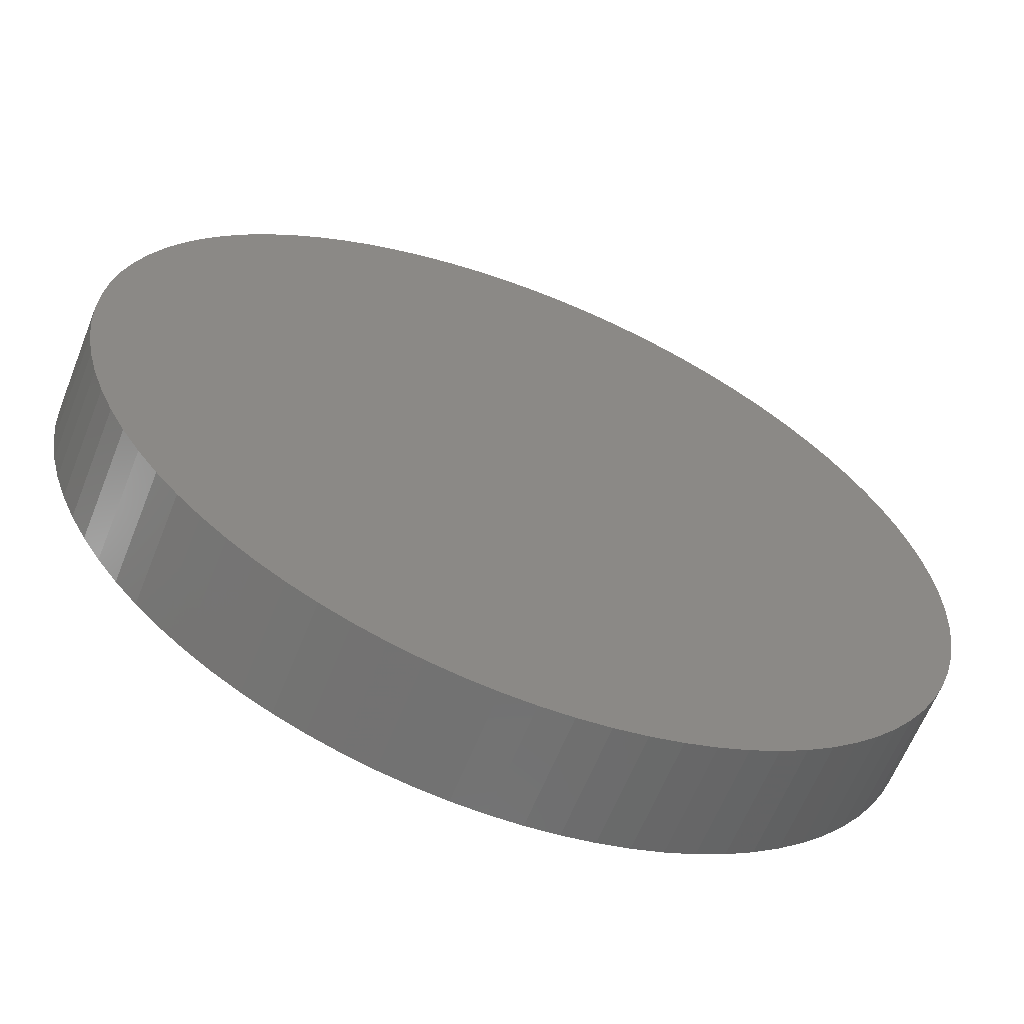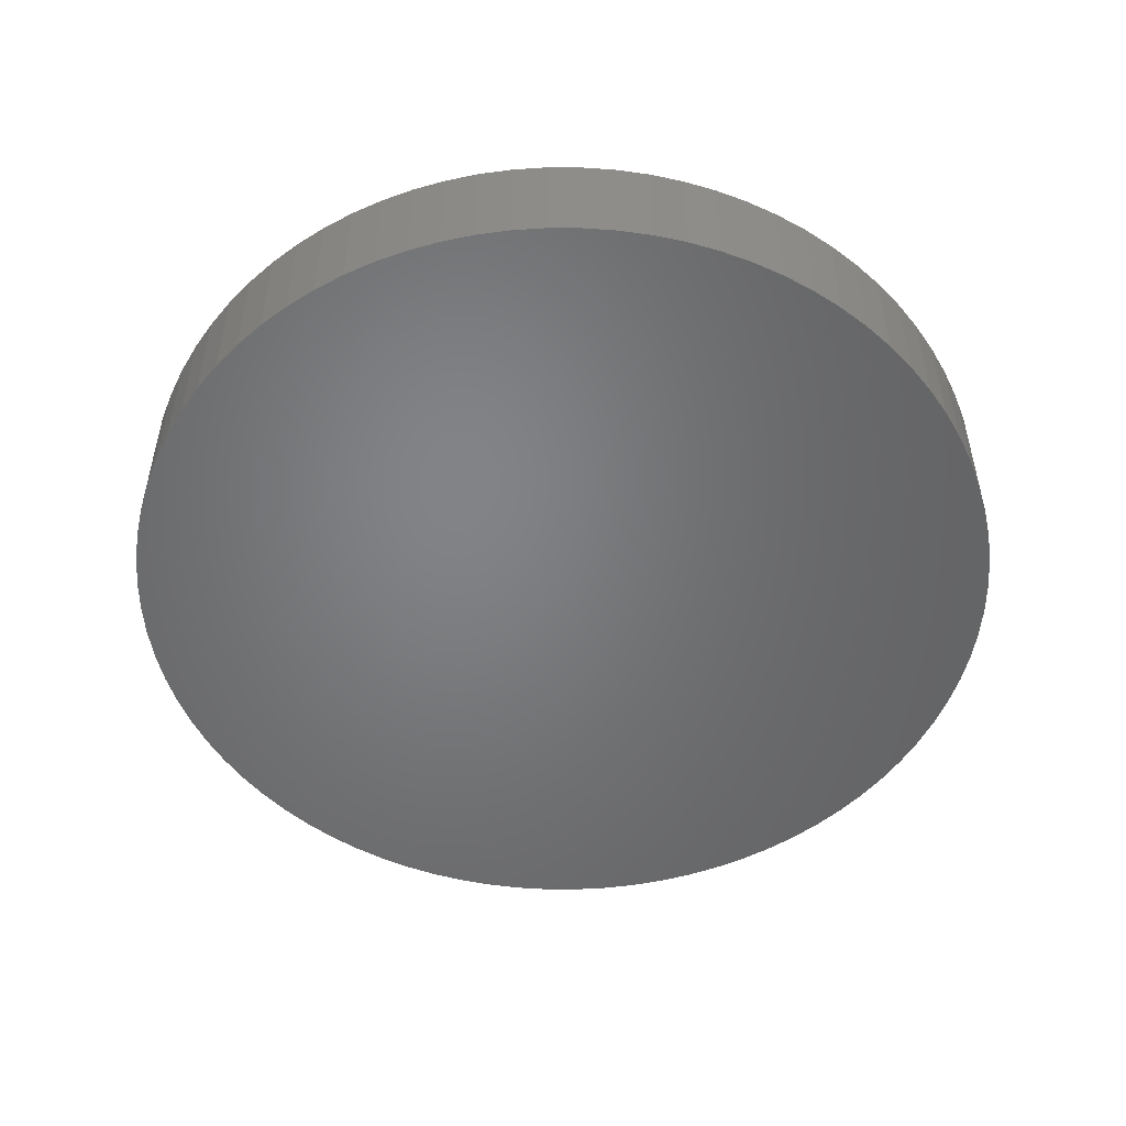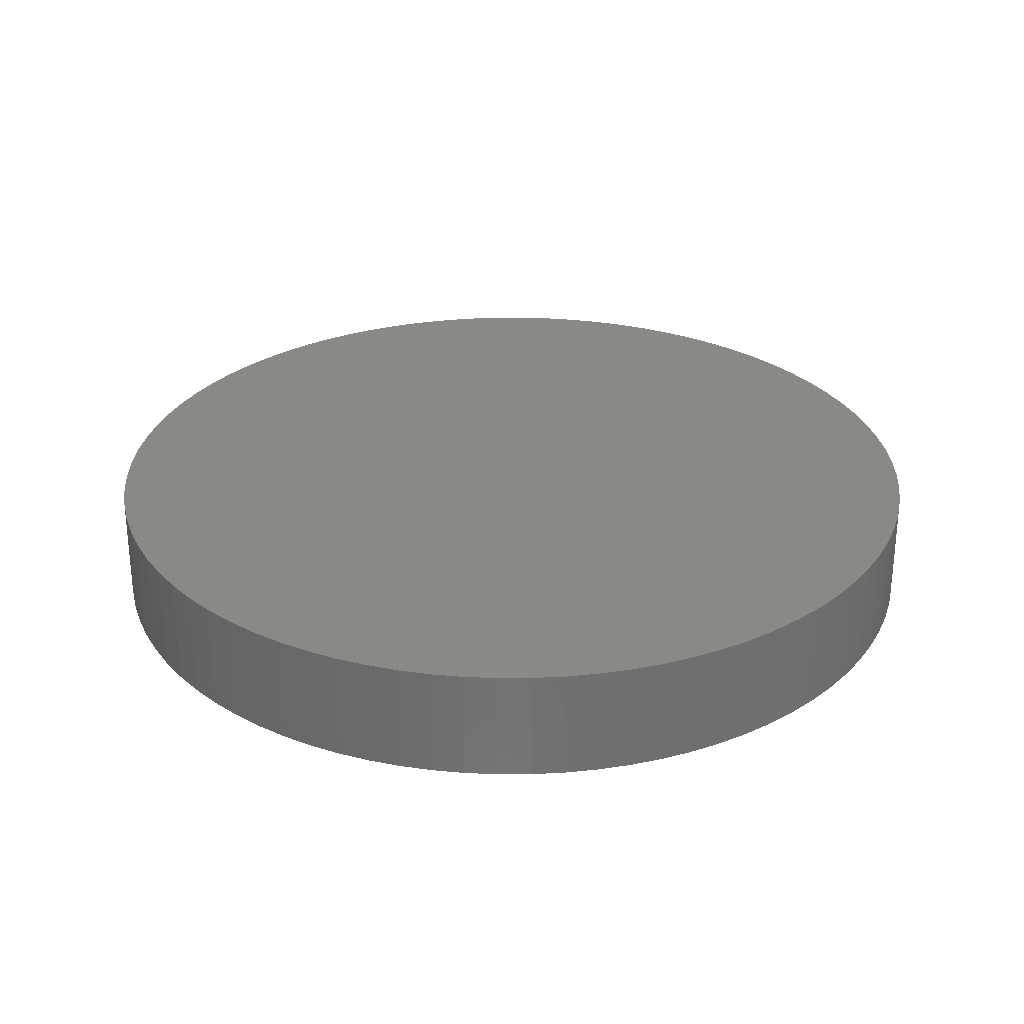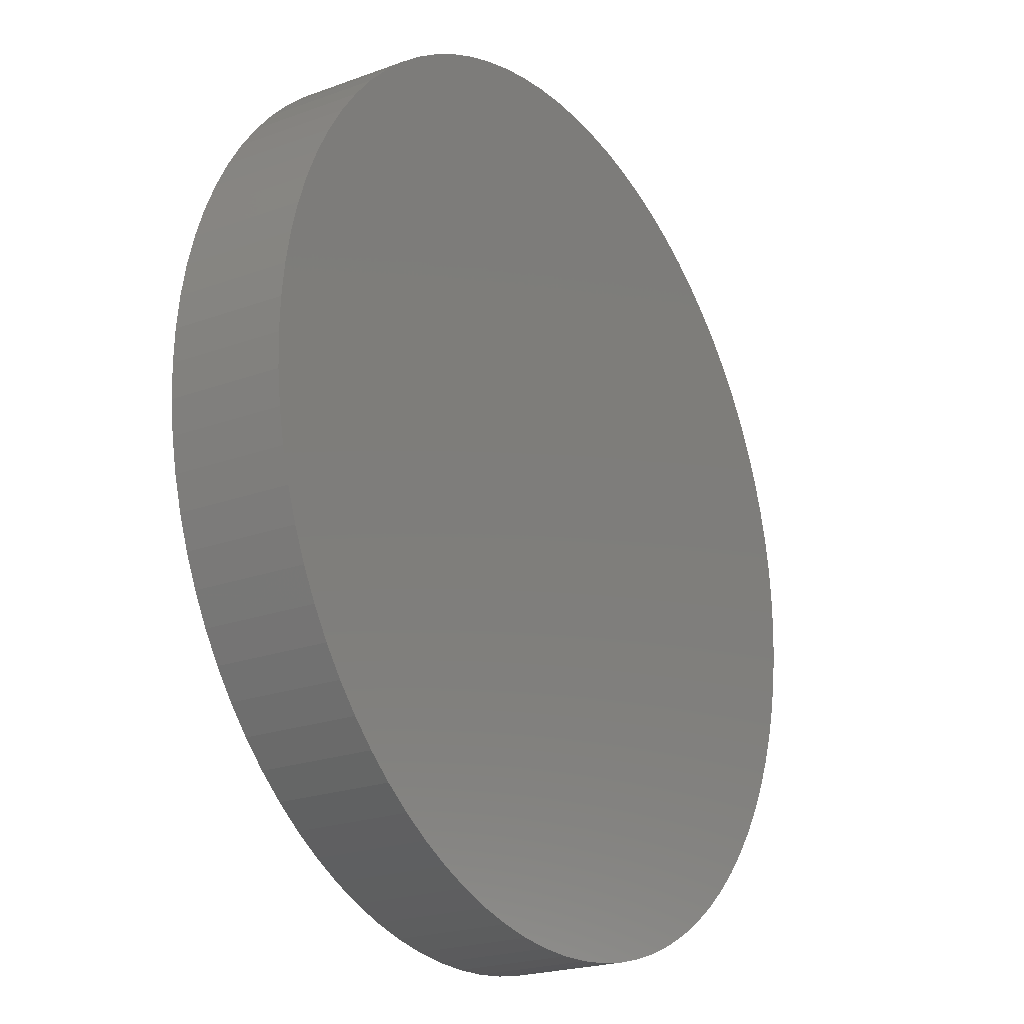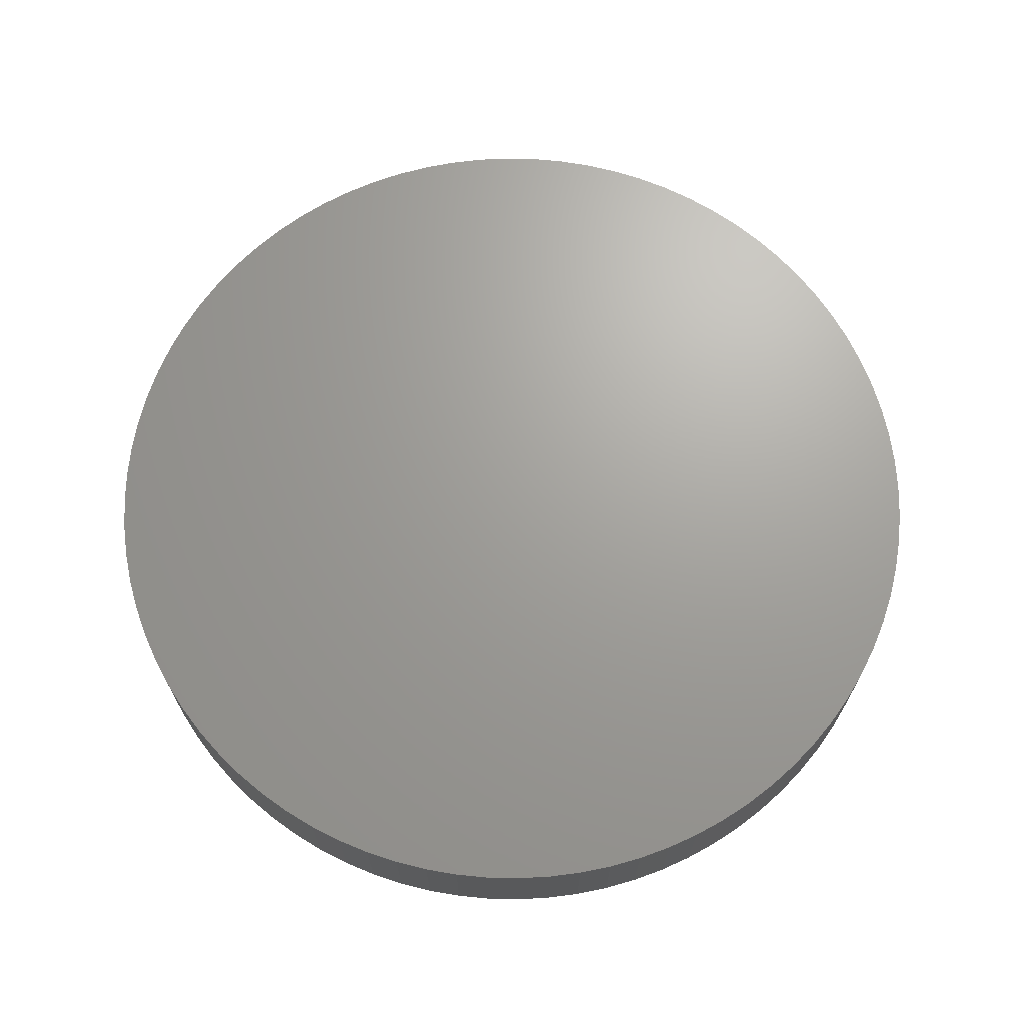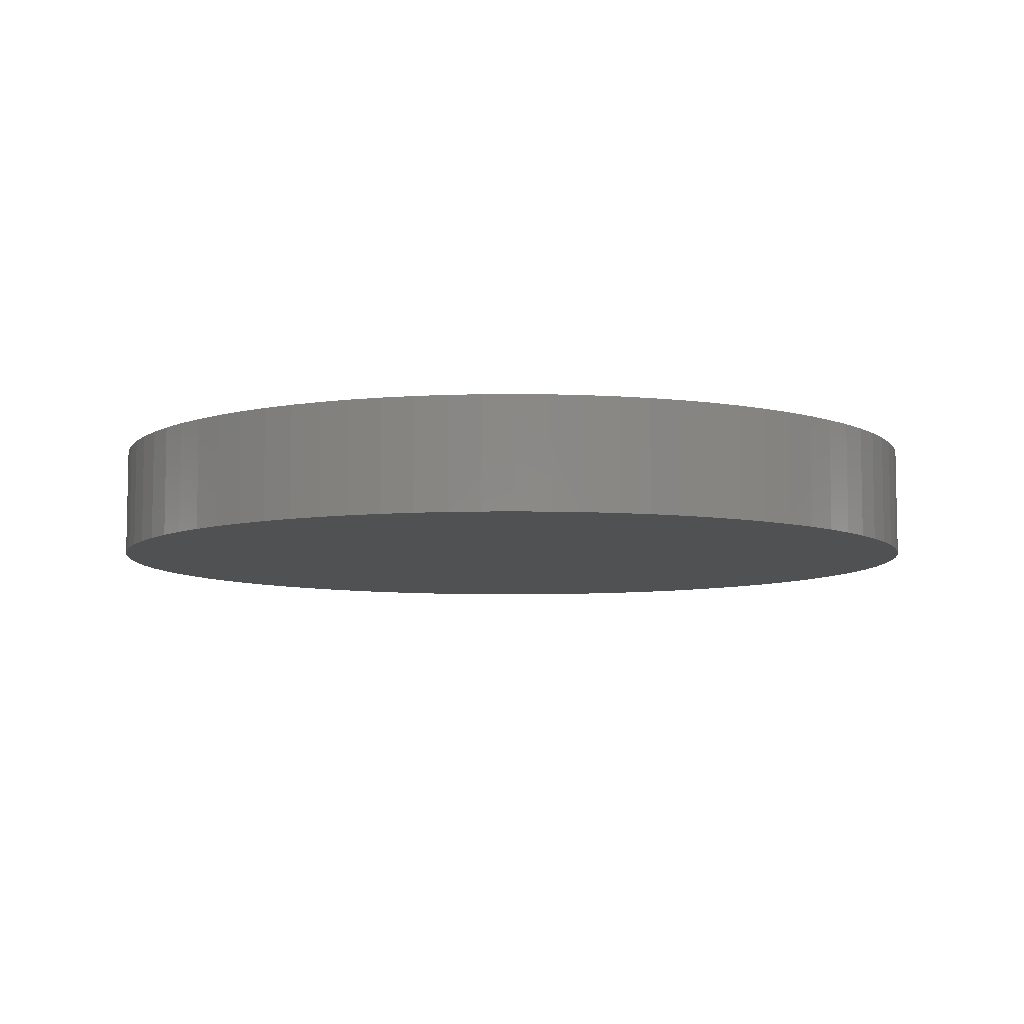
<metadata>
{"format":"stl","ext":"stl","renderer":"f3d","projection":"perspective","resolution":1024,"background":"white","views":[{"elev":-62.6,"azim":158.3,"up":"+Y"},{"elev":-51.2,"azim":27.7,"up":"+Z"},{"elev":28.5,"azim":-126.8,"up":"+Z"},{"elev":-21.8,"azim":-57.1,"up":"+Y"},{"elev":68.3,"azim":144.8,"up":"+Z"},{"elev":-7.4,"azim":59.5,"up":"+Z"}]}
</metadata>
<code>
# stl→obj: 168 verts, 332 faces
v -0.849 -0.5262 -0.045
v -0.849 -0.5262 0.045
v -0.85 -0.5 -0.045
v -0.85 -0.5 0.045
v -0.849 -0.4738 -0.045
v -0.849 -0.4738 0.045
v -0.8461 -0.4478 -0.045
v -0.8461 -0.4478 0.045
v -0.8412 -0.4221 -0.045
v -0.8412 -0.4221 0.045
v -0.8344 -0.3968 -0.045
v -0.8344 -0.3968 0.045
v -0.8258 -0.3721 -0.045
v -0.8258 -0.3721 0.045
v -0.8153 -0.3481 -0.045
v -0.8153 -0.3481 0.045
v -0.8031 -0.325 -0.045
v -0.8031 -0.325 0.045
v -0.7892 -0.3028 -0.045
v -0.7892 -0.3028 0.045
v -0.7736 -0.2818 -0.045
v -0.7736 -0.2818 0.045
v -0.7566 -0.2619 -0.045
v -0.7566 -0.2619 0.045
v -0.7381 -0.2434 -0.045
v -0.7381 -0.2434 0.045
v -0.7182 -0.2264 -0.045
v -0.7182 -0.2264 0.045
v -0.6972 -0.2108 -0.045
v -0.6972 -0.2108 0.045
v -0.675 -0.1969 -0.045
v -0.675 -0.1969 0.045
v -0.6519 -0.1847 -0.045
v -0.6519 -0.1847 0.045
v -0.6279 -0.1742 -0.045
v -0.6279 -0.1742 0.045
v -0.6032 -0.1655 -0.045
v -0.6032 -0.1655 0.045
v -0.5779 -0.1588 -0.045
v -0.5779 -0.1588 0.045
v -0.5522 -0.1539 -0.045
v -0.5522 -0.1539 0.045
v -0.5262 -0.151 -0.045
v -0.5262 -0.151 0.045
v -0.5 -0.15 -0.045
v -0.5 -0.15 0.045
v -0.4738 -0.151 -0.045
v -0.4738 -0.151 0.045
v -0.4478 -0.1539 -0.045
v -0.4478 -0.1539 0.045
v -0.4221 -0.1588 -0.045
v -0.4221 -0.1588 0.045
v -0.3968 -0.1655 -0.045
v -0.3968 -0.1655 0.045
v -0.3721 -0.1742 -0.045
v -0.3721 -0.1742 0.045
v -0.3481 -0.1847 -0.045
v -0.3481 -0.1847 0.045
v -0.325 -0.1969 -0.045
v -0.325 -0.1969 0.045
v -0.3028 -0.2108 -0.045
v -0.3028 -0.2108 0.045
v -0.2818 -0.2264 -0.045
v -0.2818 -0.2264 0.045
v -0.2619 -0.2434 -0.045
v -0.2619 -0.2434 0.045
v -0.2434 -0.2619 -0.045
v -0.2434 -0.2619 0.045
v -0.2264 -0.2818 -0.045
v -0.2264 -0.2818 0.045
v -0.2108 -0.3028 -0.045
v -0.2108 -0.3028 0.045
v -0.1969 -0.325 -0.045
v -0.1969 -0.325 0.045
v -0.1847 -0.3481 -0.045
v -0.1847 -0.3481 0.045
v -0.1742 -0.3721 -0.045
v -0.1742 -0.3721 0.045
v -0.1655 -0.3968 -0.045
v -0.1655 -0.3968 0.045
v -0.1588 -0.4221 -0.045
v -0.1588 -0.4221 0.045
v -0.1539 -0.4478 -0.045
v -0.1539 -0.4478 0.045
v -0.151 -0.4738 -0.045
v -0.151 -0.4738 0.045
v -0.15 -0.5 -0.045
v -0.15 -0.5 0.045
v -0.151 -0.5262 -0.045
v -0.151 -0.5262 0.045
v -0.1539 -0.5522 -0.045
v -0.1539 -0.5522 0.045
v -0.1588 -0.5779 -0.045
v -0.1588 -0.5779 0.045
v -0.1655 -0.6032 -0.045
v -0.1655 -0.6032 0.045
v -0.1742 -0.6279 -0.045
v -0.1742 -0.6279 0.045
v -0.1847 -0.6519 -0.045
v -0.1847 -0.6519 0.045
v -0.1969 -0.675 -0.045
v -0.1969 -0.675 0.045
v -0.2108 -0.6972 -0.045
v -0.2108 -0.6972 0.045
v -0.2264 -0.7182 -0.045
v -0.2264 -0.7182 0.045
v -0.2434 -0.7381 -0.045
v -0.2434 -0.7381 0.045
v -0.2619 -0.7566 -0.045
v -0.2619 -0.7566 0.045
v -0.2818 -0.7736 -0.045
v -0.2818 -0.7736 0.045
v -0.3028 -0.7892 -0.045
v -0.3028 -0.7892 0.045
v -0.325 -0.8031 -0.045
v -0.325 -0.8031 0.045
v -0.3481 -0.8153 -0.045
v -0.3481 -0.8153 0.045
v -0.3721 -0.8258 -0.045
v -0.3721 -0.8258 0.045
v -0.3968 -0.8345 -0.045
v -0.3968 -0.8345 0.045
v -0.4221 -0.8412 -0.045
v -0.4221 -0.8412 0.045
v -0.4478 -0.8461 -0.045
v -0.4478 -0.8461 0.045
v -0.4738 -0.849 -0.045
v -0.4738 -0.849 0.045
v -0.5 -0.85 -0.045
v -0.5 -0.85 0.045
v -0.5262 -0.849 -0.045
v -0.5262 -0.849 0.045
v -0.5522 -0.8461 -0.045
v -0.5522 -0.8461 0.045
v -0.5779 -0.8412 -0.045
v -0.5779 -0.8412 0.045
v -0.6032 -0.8345 -0.045
v -0.6032 -0.8345 0.045
v -0.6279 -0.8258 -0.045
v -0.6279 -0.8258 0.045
v -0.6519 -0.8153 -0.045
v -0.6519 -0.8153 0.045
v -0.675 -0.8031 -0.045
v -0.675 -0.8031 0.045
v -0.6972 -0.7892 -0.045
v -0.6972 -0.7892 0.045
v -0.7182 -0.7736 -0.045
v -0.7182 -0.7736 0.045
v -0.7381 -0.7566 -0.045
v -0.7381 -0.7566 0.045
v -0.7566 -0.7381 -0.045
v -0.7566 -0.7381 0.045
v -0.7736 -0.7182 -0.045
v -0.7736 -0.7182 0.045
v -0.7892 -0.6972 -0.045
v -0.7892 -0.6972 0.045
v -0.8031 -0.675 -0.045
v -0.8031 -0.675 0.045
v -0.8153 -0.6519 -0.045
v -0.8153 -0.6519 0.045
v -0.8258 -0.6279 -0.045
v -0.8258 -0.6279 0.045
v -0.8344 -0.6032 -0.045
v -0.8344 -0.6032 0.045
v -0.8412 -0.5779 -0.045
v -0.8412 -0.5779 0.045
v -0.8461 -0.5522 -0.045
v -0.8461 -0.5522 0.045
f 1 2 3
f 3 2 4
f 3 4 5
f 5 4 6
f 5 6 7
f 7 6 8
f 7 8 9
f 9 8 10
f 9 10 11
f 11 10 12
f 11 12 13
f 13 12 14
f 13 14 15
f 15 14 16
f 15 16 17
f 17 16 18
f 17 18 19
f 19 18 20
f 19 20 21
f 21 20 22
f 21 22 23
f 23 22 24
f 23 24 25
f 25 24 26
f 25 26 27
f 27 26 28
f 27 28 29
f 29 28 30
f 29 30 31
f 31 30 32
f 31 32 33
f 33 32 34
f 33 34 35
f 35 34 36
f 35 36 37
f 37 36 38
f 37 38 39
f 39 38 40
f 39 40 41
f 41 40 42
f 41 42 43
f 43 42 44
f 43 44 45
f 45 44 46
f 45 46 47
f 47 46 48
f 47 48 49
f 49 48 50
f 49 50 51
f 51 50 52
f 51 52 53
f 53 52 54
f 53 54 55
f 55 54 56
f 55 56 57
f 57 56 58
f 57 58 59
f 59 58 60
f 59 60 61
f 61 60 62
f 61 62 63
f 63 62 64
f 63 64 65
f 65 64 66
f 65 66 67
f 67 66 68
f 67 68 69
f 69 68 70
f 69 70 71
f 71 70 72
f 71 72 73
f 73 72 74
f 73 74 75
f 75 74 76
f 75 76 77
f 77 76 78
f 77 78 79
f 79 78 80
f 79 80 81
f 81 80 82
f 81 82 83
f 83 82 84
f 83 84 85
f 85 84 86
f 85 86 87
f 87 86 88
f 87 88 89
f 89 88 90
f 89 90 91
f 91 90 92
f 91 92 93
f 93 92 94
f 93 94 95
f 95 94 96
f 95 96 97
f 97 96 98
f 97 98 99
f 99 98 100
f 99 100 101
f 101 100 102
f 101 102 103
f 103 102 104
f 103 104 105
f 105 104 106
f 105 106 107
f 107 106 108
f 107 108 109
f 109 108 110
f 109 110 111
f 111 110 112
f 111 112 113
f 113 112 114
f 113 114 115
f 115 114 116
f 115 116 117
f 117 116 118
f 117 118 119
f 119 118 120
f 119 120 121
f 121 120 122
f 121 122 123
f 123 122 124
f 123 124 125
f 125 124 126
f 125 126 127
f 127 126 128
f 127 128 129
f 129 128 130
f 129 130 131
f 131 130 132
f 131 132 133
f 133 132 134
f 133 134 135
f 135 134 136
f 135 136 137
f 137 136 138
f 137 138 139
f 139 138 140
f 139 140 141
f 141 140 142
f 141 142 143
f 143 142 144
f 143 144 145
f 145 144 146
f 145 146 147
f 147 146 148
f 147 148 149
f 149 148 150
f 149 150 151
f 151 150 152
f 151 152 153
f 153 152 154
f 153 154 155
f 155 154 156
f 155 156 157
f 157 156 158
f 157 158 159
f 159 158 160
f 159 160 161
f 161 160 162
f 161 162 163
f 163 162 164
f 163 164 165
f 165 164 166
f 165 166 167
f 167 166 168
f 167 168 1
f 1 168 2
f 43 47 41
f 41 47 49
f 41 49 39
f 39 49 51
f 39 51 37
f 37 51 53
f 37 53 35
f 35 53 55
f 35 55 33
f 33 55 57
f 33 57 31
f 31 57 59
f 31 59 29
f 29 59 61
f 29 61 27
f 27 61 63
f 27 63 25
f 25 63 65
f 25 65 23
f 23 65 67
f 23 67 21
f 21 67 69
f 21 69 19
f 19 69 71
f 19 71 17
f 17 71 73
f 17 73 15
f 15 73 75
f 15 75 13
f 13 75 77
f 13 77 11
f 11 77 79
f 11 79 9
f 9 79 81
f 9 81 7
f 7 81 83
f 7 83 5
f 5 83 85
f 5 85 3
f 3 85 87
f 3 87 1
f 1 87 89
f 1 89 167
f 167 89 91
f 167 91 165
f 165 91 93
f 165 93 163
f 163 93 95
f 163 95 161
f 161 95 97
f 161 97 159
f 159 97 99
f 159 99 157
f 157 99 101
f 157 101 155
f 155 101 103
f 155 103 153
f 153 103 105
f 153 105 151
f 151 105 107
f 151 107 149
f 149 107 109
f 149 109 147
f 147 109 111
f 147 111 145
f 145 111 113
f 145 113 143
f 143 113 115
f 143 115 141
f 141 115 117
f 141 117 139
f 139 117 119
f 139 119 137
f 137 119 121
f 137 121 135
f 135 121 123
f 135 123 133
f 133 123 125
f 133 125 131
f 131 125 127
f 131 127 129
f 43 45 47
f 132 128 134
f 134 128 126
f 134 126 136
f 136 126 124
f 136 124 138
f 138 124 122
f 138 122 140
f 140 122 120
f 140 120 142
f 142 120 118
f 142 118 144
f 144 118 116
f 144 116 146
f 146 116 114
f 146 114 148
f 148 114 112
f 148 112 150
f 150 112 110
f 150 110 152
f 152 110 108
f 152 108 154
f 154 108 106
f 154 106 156
f 156 106 104
f 156 104 158
f 158 104 102
f 158 102 160
f 160 102 100
f 160 100 162
f 162 100 98
f 162 98 164
f 164 98 96
f 164 96 166
f 166 96 94
f 166 94 168
f 168 94 92
f 168 92 2
f 2 92 90
f 2 90 4
f 4 90 88
f 4 88 6
f 6 88 86
f 6 86 8
f 8 86 84
f 8 84 10
f 10 84 82
f 10 82 12
f 12 82 80
f 12 80 14
f 14 80 78
f 14 78 16
f 16 78 76
f 16 76 18
f 18 76 74
f 18 74 20
f 20 74 72
f 20 72 22
f 22 72 70
f 22 70 24
f 24 70 68
f 24 68 26
f 26 68 66
f 26 66 28
f 28 66 64
f 28 64 30
f 30 64 62
f 30 62 32
f 32 62 60
f 32 60 34
f 34 60 58
f 34 58 36
f 36 58 56
f 36 56 38
f 38 56 54
f 38 54 40
f 40 54 52
f 40 52 42
f 42 52 50
f 42 50 44
f 44 50 48
f 44 48 46
f 132 130 128

</code>
